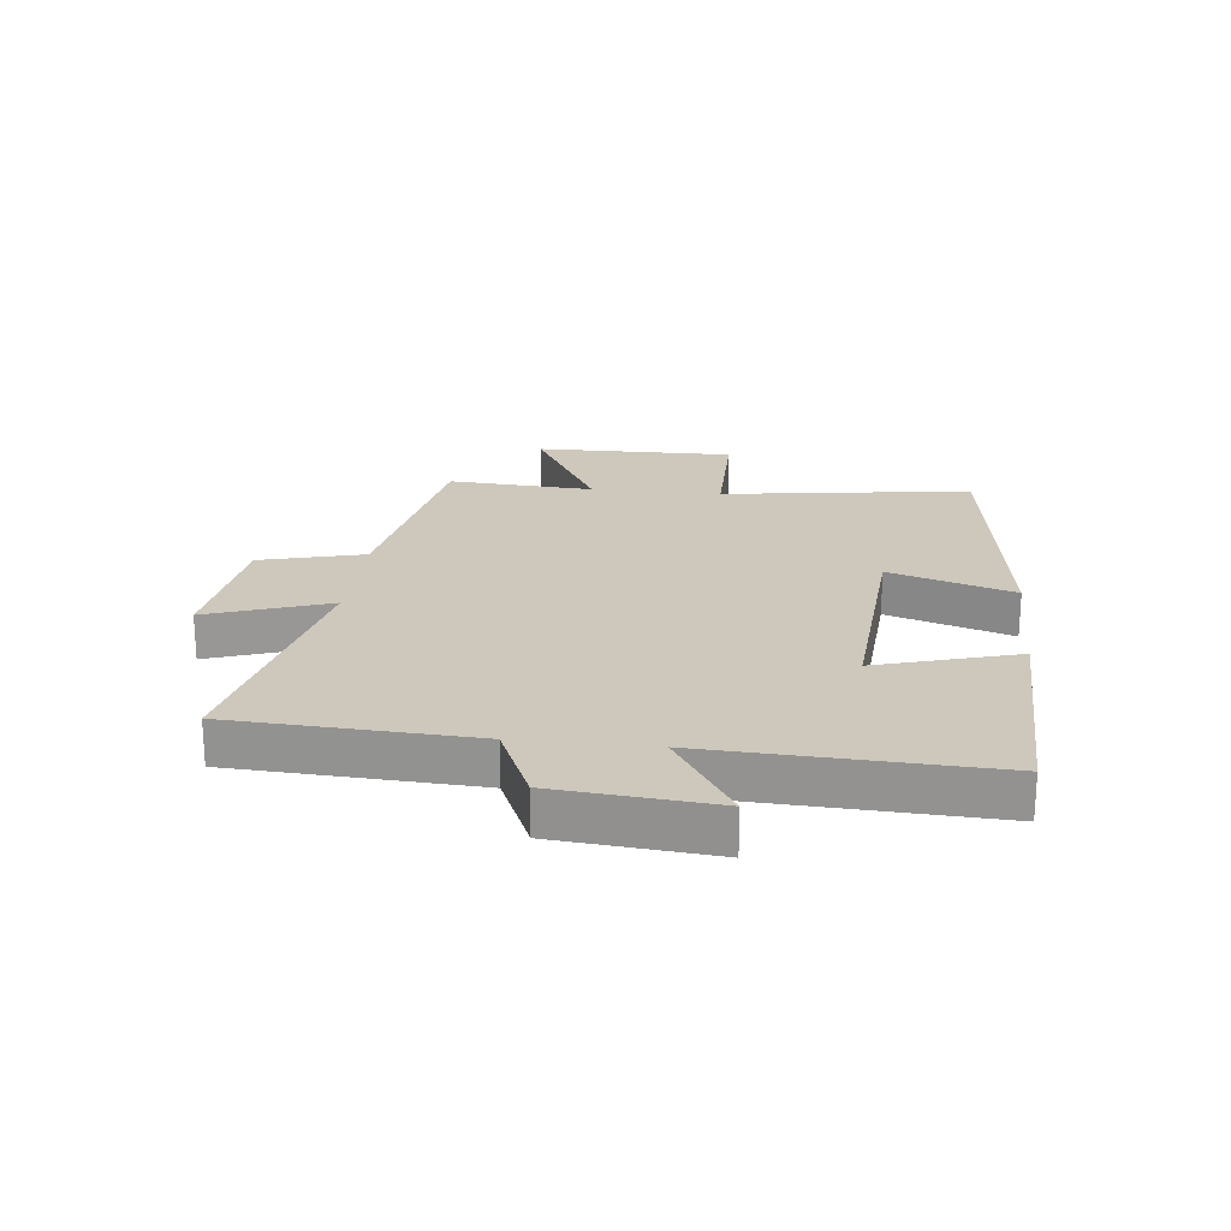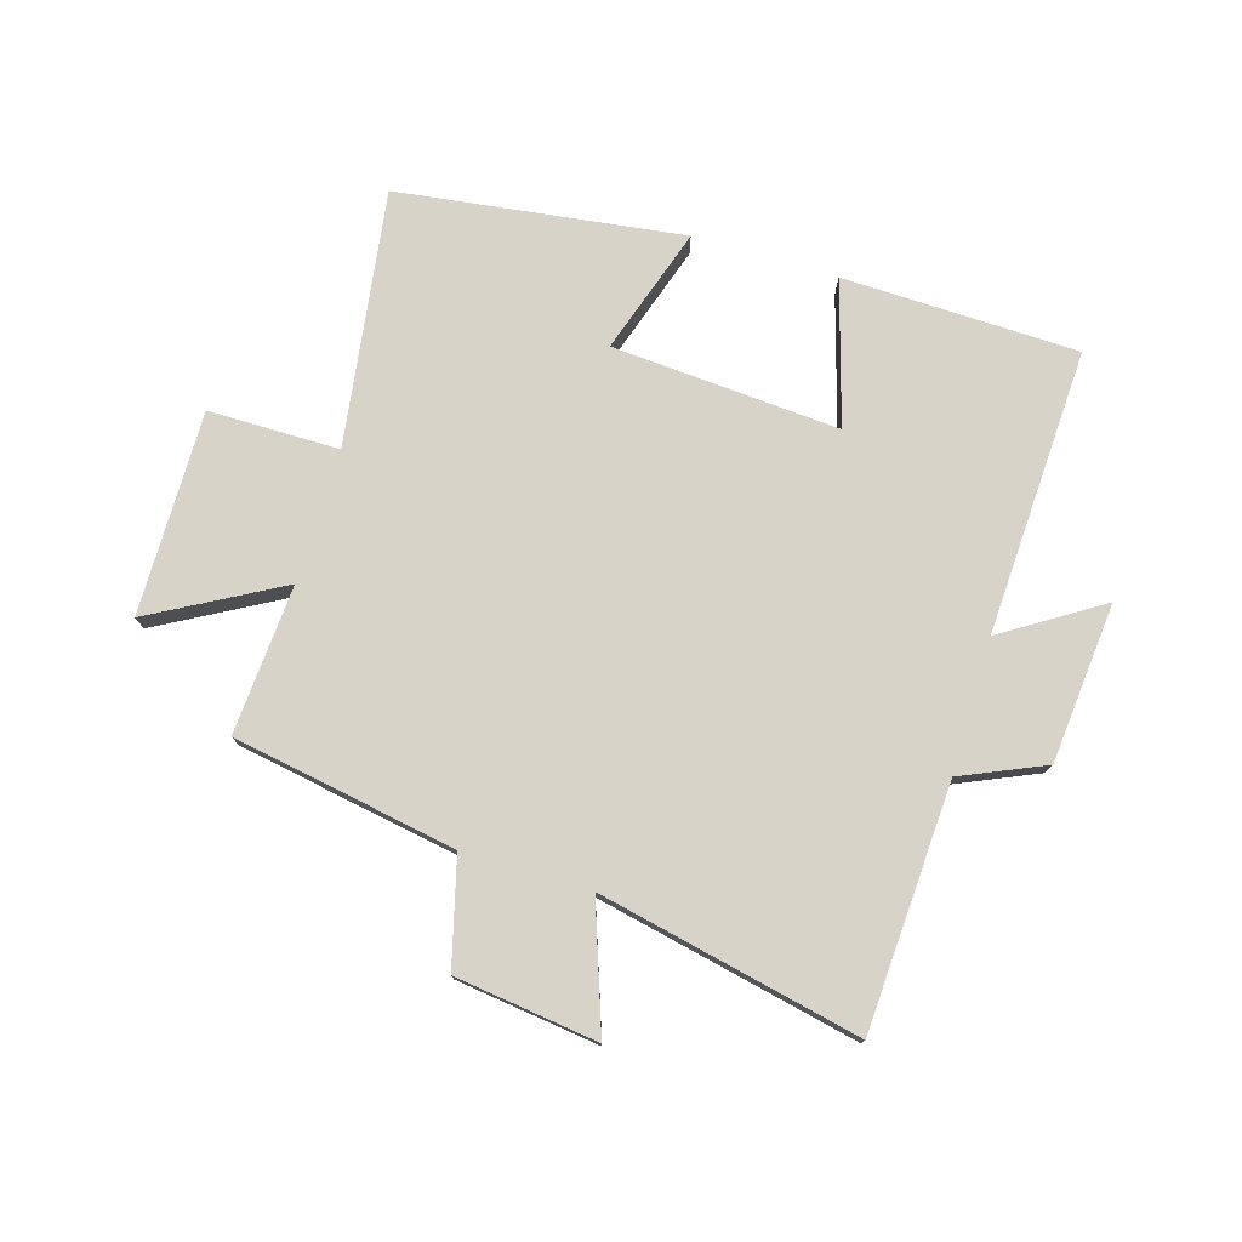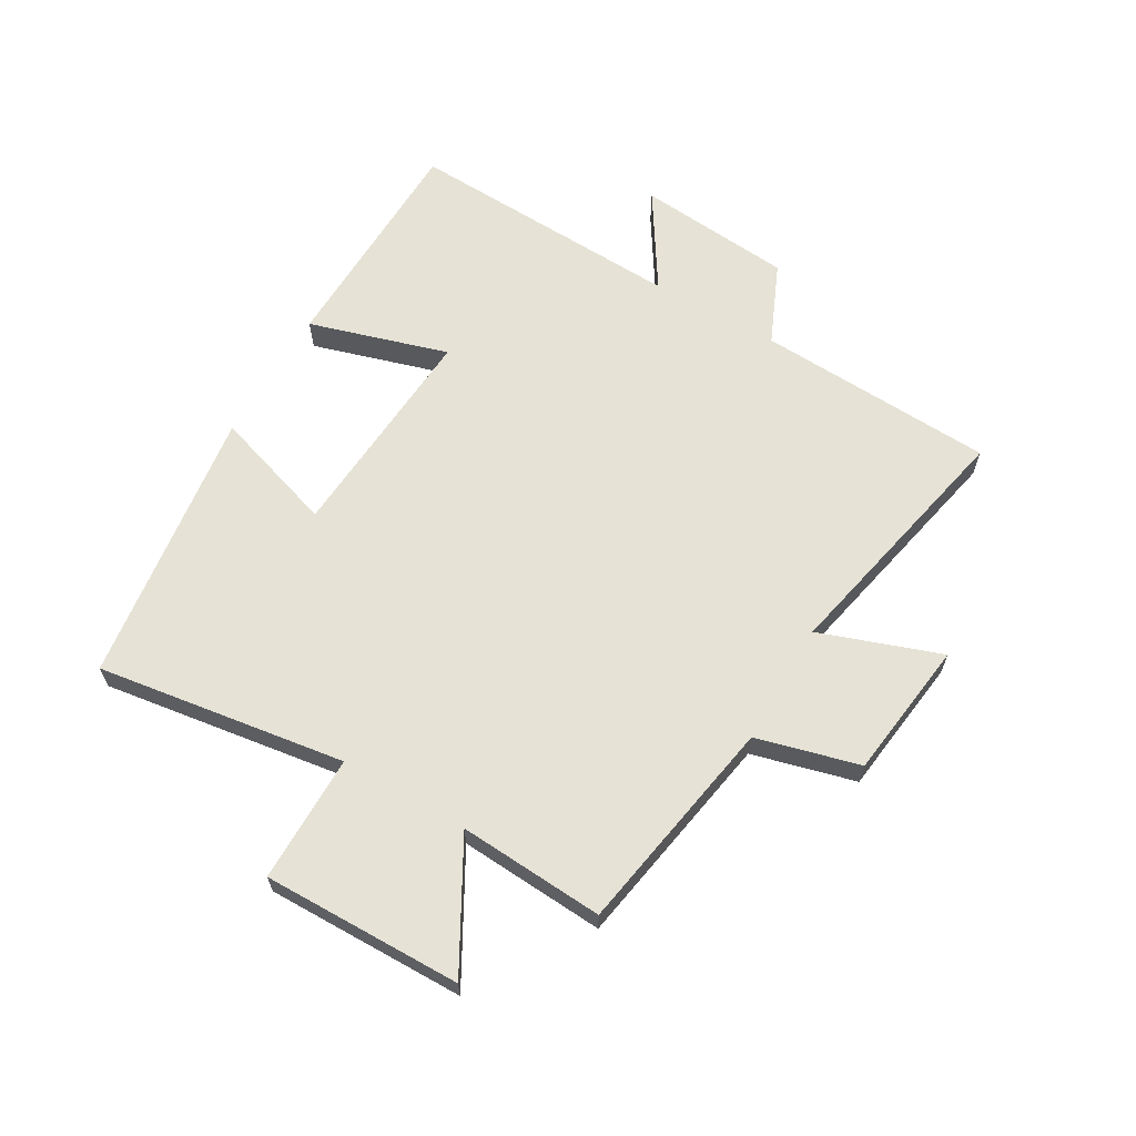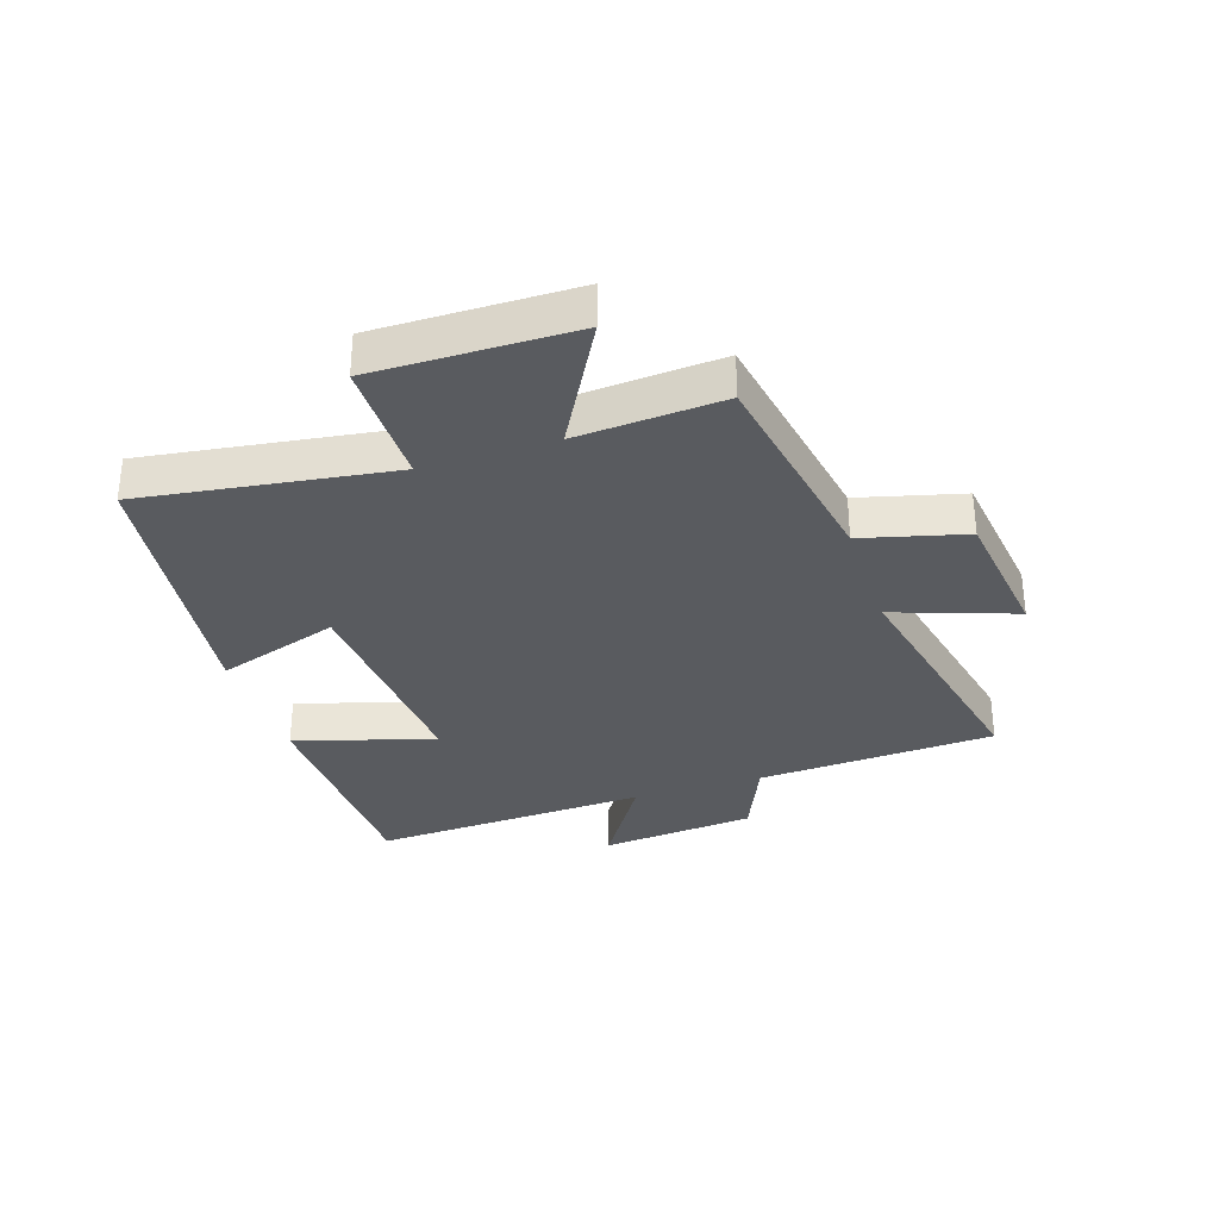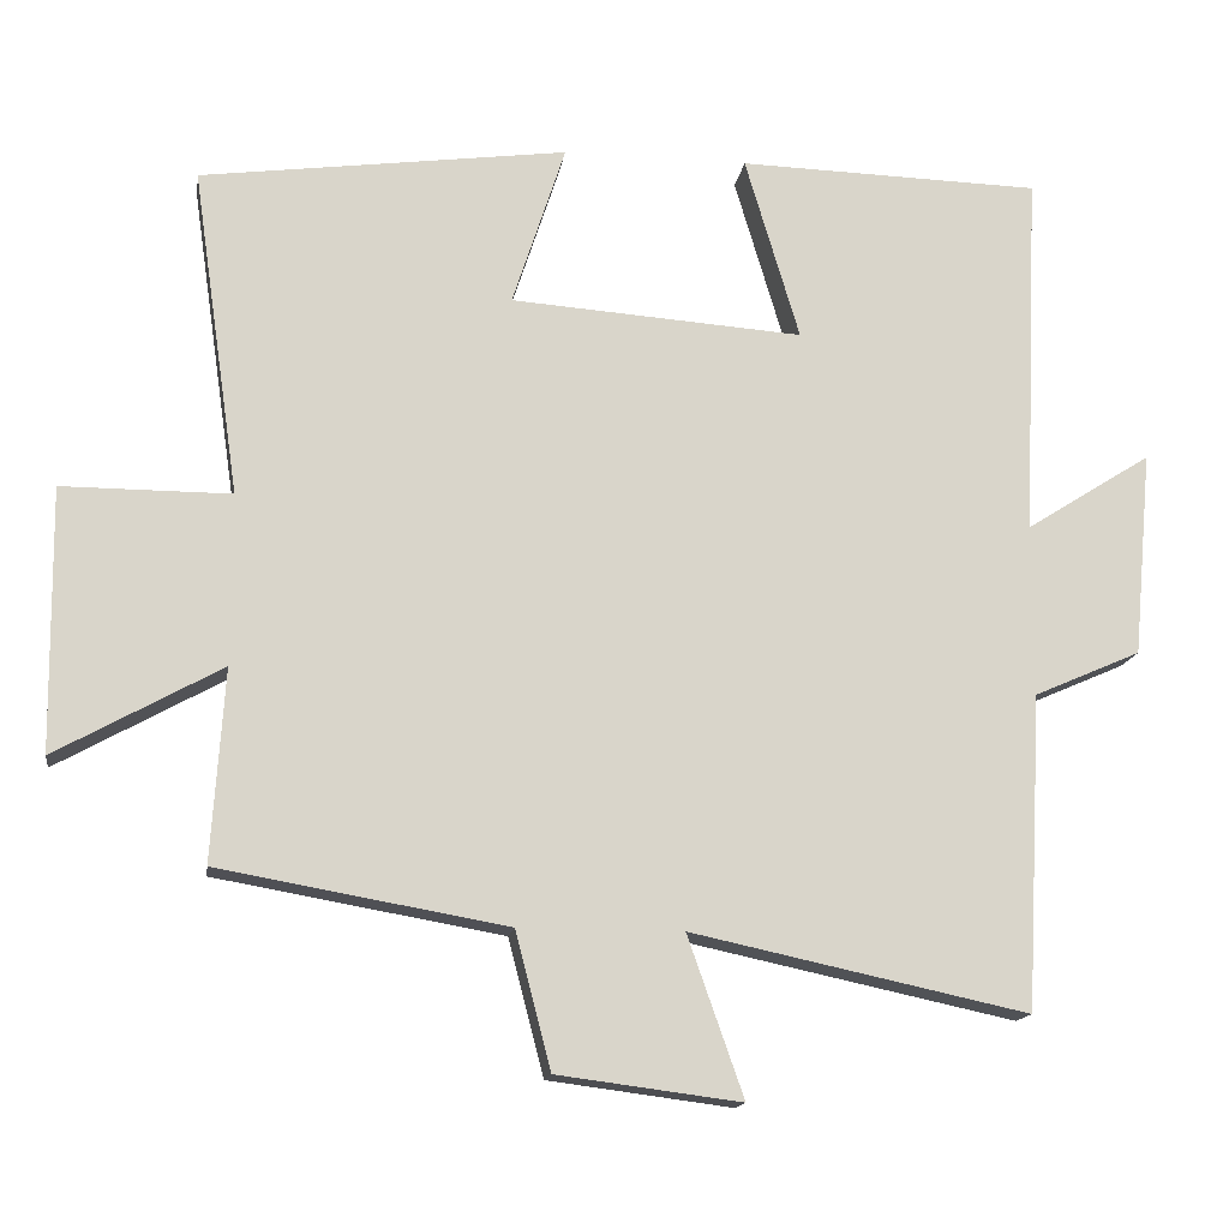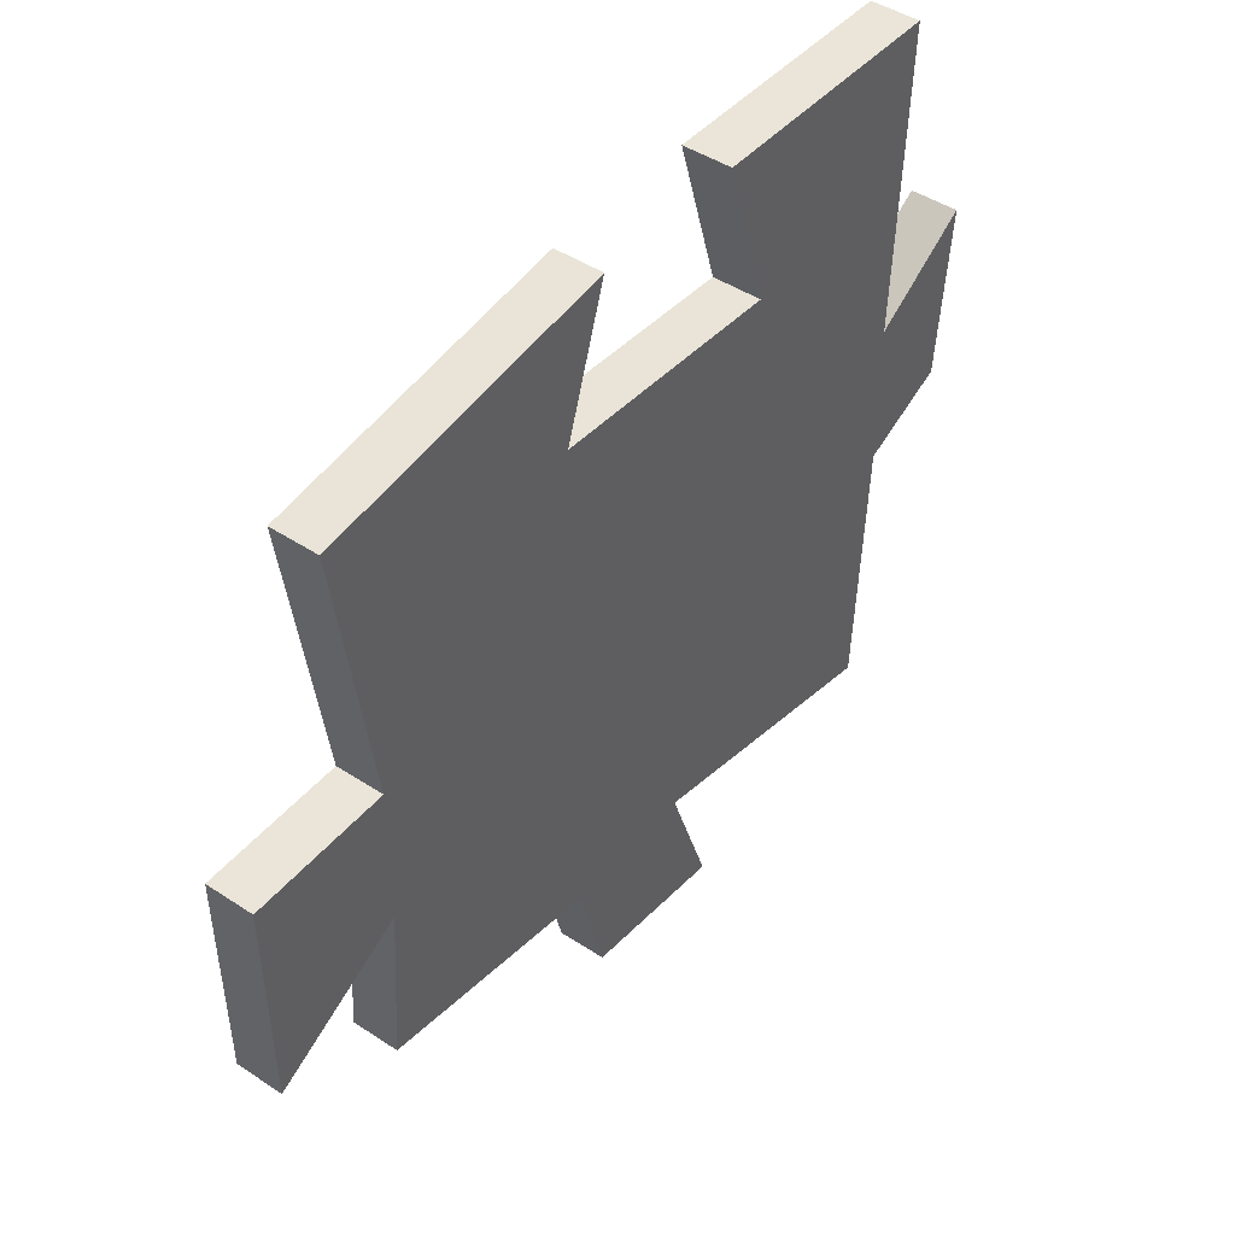
<metadata>
{"format":"obj","ext":"obj","renderer":"f3d","projection":"perspective","resolution":1024,"background":"white","views":[{"elev":21.9,"azim":-83.7,"up":"+Y"},{"elev":76.5,"azim":-163.3,"up":"+Y"},{"elev":63.9,"azim":120.0,"up":"+Y"},{"elev":-32.3,"azim":108.2,"up":"+Y"},{"elev":-15.0,"azim":171.5,"up":"+Z"},{"elev":45.4,"azim":127.3,"up":"+Z"}]}
</metadata>
<code>
v -0.521 0.07 0.49
v -0.138 0.07 0.5
v -0.207 0.07 0.268
v 0.163 0.07 0.294
v 0.096 0.07 0.5
v 0.56 0.07 0.438
v 0.5 0.07 0.023
v 0.713 0.07 0.023
v 0.709 0.07 -0.309
v 0.5 0.07 -0.193
v 0.516 0.07 -0.436
v 0.152 0.07 -0.5
v 0.107 0.07 -0.672
v -0.125 0.07 -0.702
v -0.054 0.07 -0.5
v -0.479 0.07 -0.591
v -0.5 0.07 -0.193
v -0.635 0.07 -0.134
v -0.659 0.07 0.126
v -0.5 0.07 0.025
v -0.521 0 0.49
v -0.138 0 0.5
v -0.207 0 0.268
v 0.163 0 0.294
v 0.096 0 0.5
v 0.56 0 0.438
v 0.5 0 0.023
v 0.713 0 0.023
v 0.709 0 -0.309
v 0.5 0 -0.193
v 0.516 0 -0.436
v 0.152 0 -0.5
v 0.107 0 -0.672
v -0.125 0 -0.702
v -0.054 0 -0.5
v -0.479 0 -0.591
v -0.5 0 -0.193
v -0.635 0 -0.134
v -0.659 0 0.126
v -0.5 0 0.025
f 17 18 19 20
f 15 16 17 20
f 15 20 1
f 12 13 14 15
f 10 11 12 15
f 7 8 9 10
f 7 10 15
f 4 5 6 7
f 3 4 7 15
f 1 2 3
f 1 3 15
f 40 39 38 37
f 40 37 36 35
f 21 40 35
f 35 34 33 32
f 35 32 31 30
f 30 29 28 27
f 35 30 27
f 27 26 25 24
f 35 27 24 23
f 23 22 21
f 35 23 21
f 1 21 22 2
f 2 22 23 3
f 3 23 24 4
f 4 24 25 5
f 5 25 26 6
f 6 26 27 7
f 7 27 28 8
f 8 28 29 9
f 9 29 30 10
f 10 30 31 11
f 11 31 32 12
f 12 32 33 13
f 13 33 34 14
f 14 34 35 15
f 15 35 36 16
f 16 36 37 17
f 17 37 38 18
f 18 38 39 19
f 19 39 40 20
f 20 40 21 1

</code>
